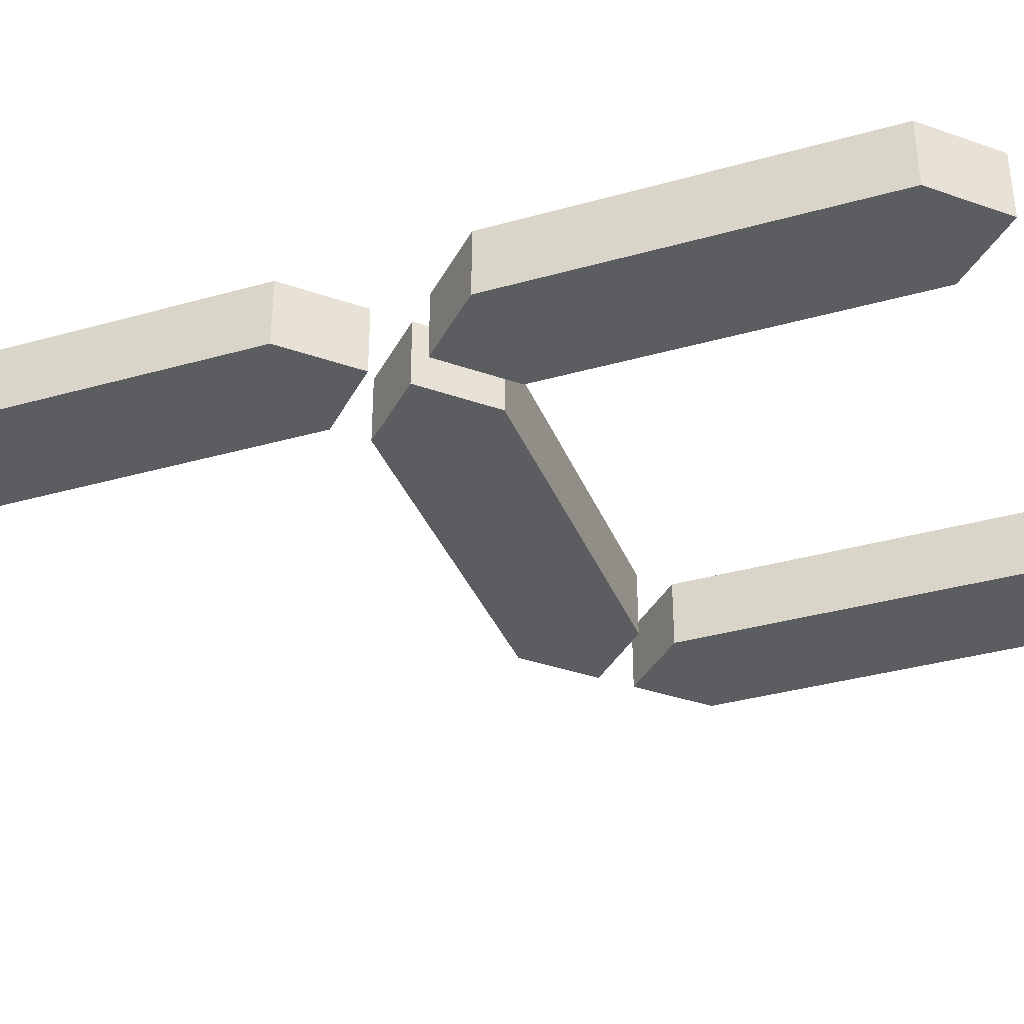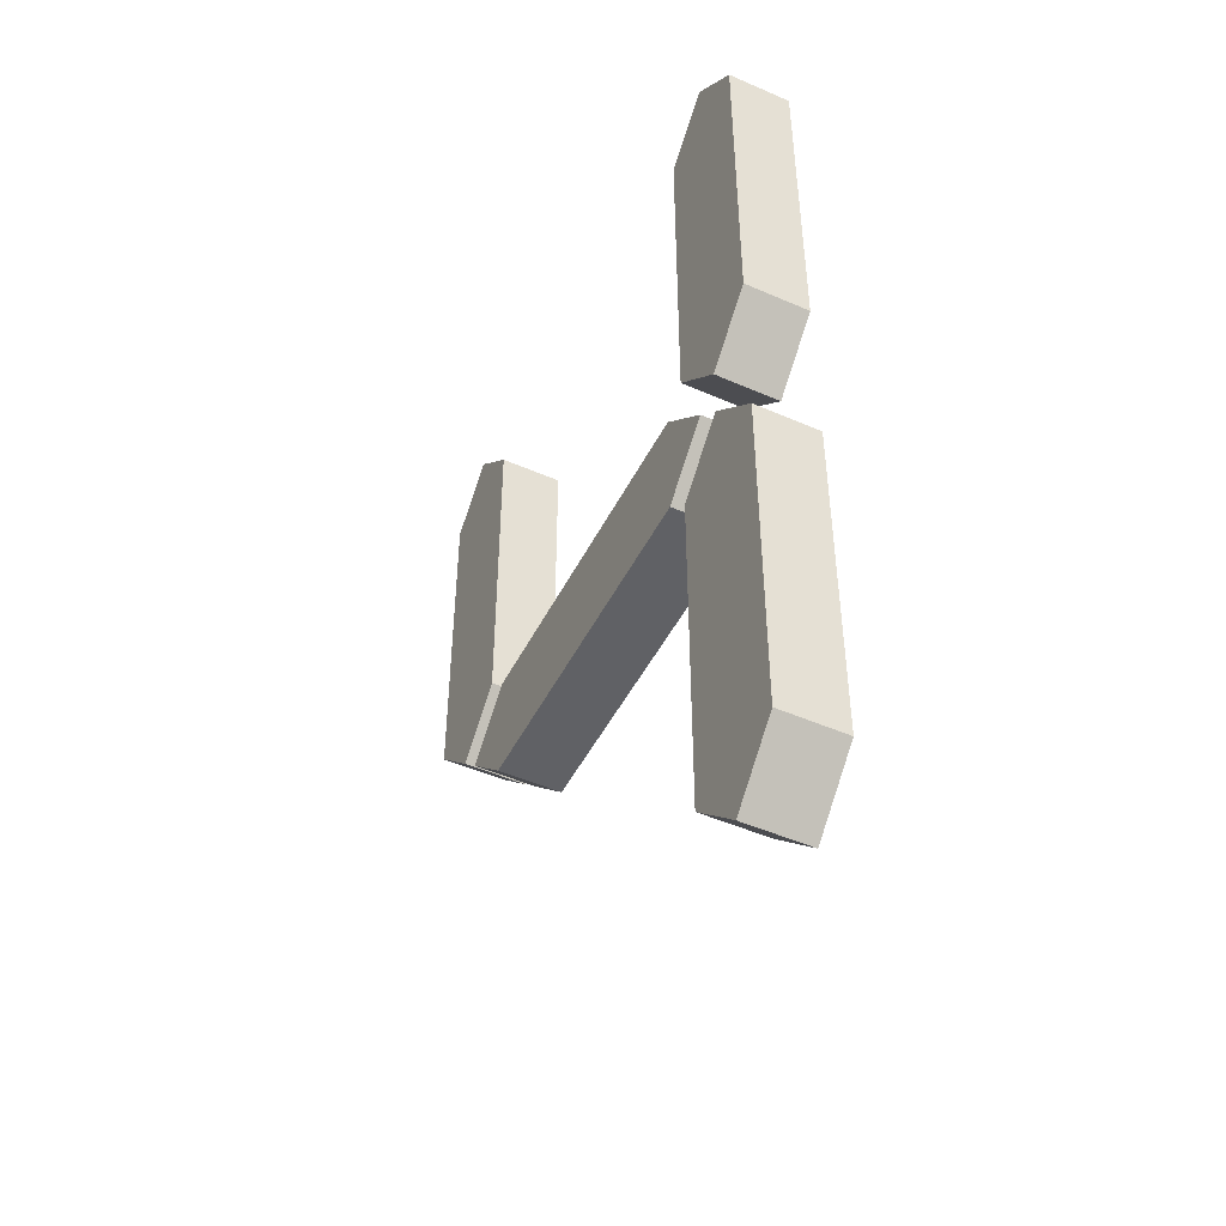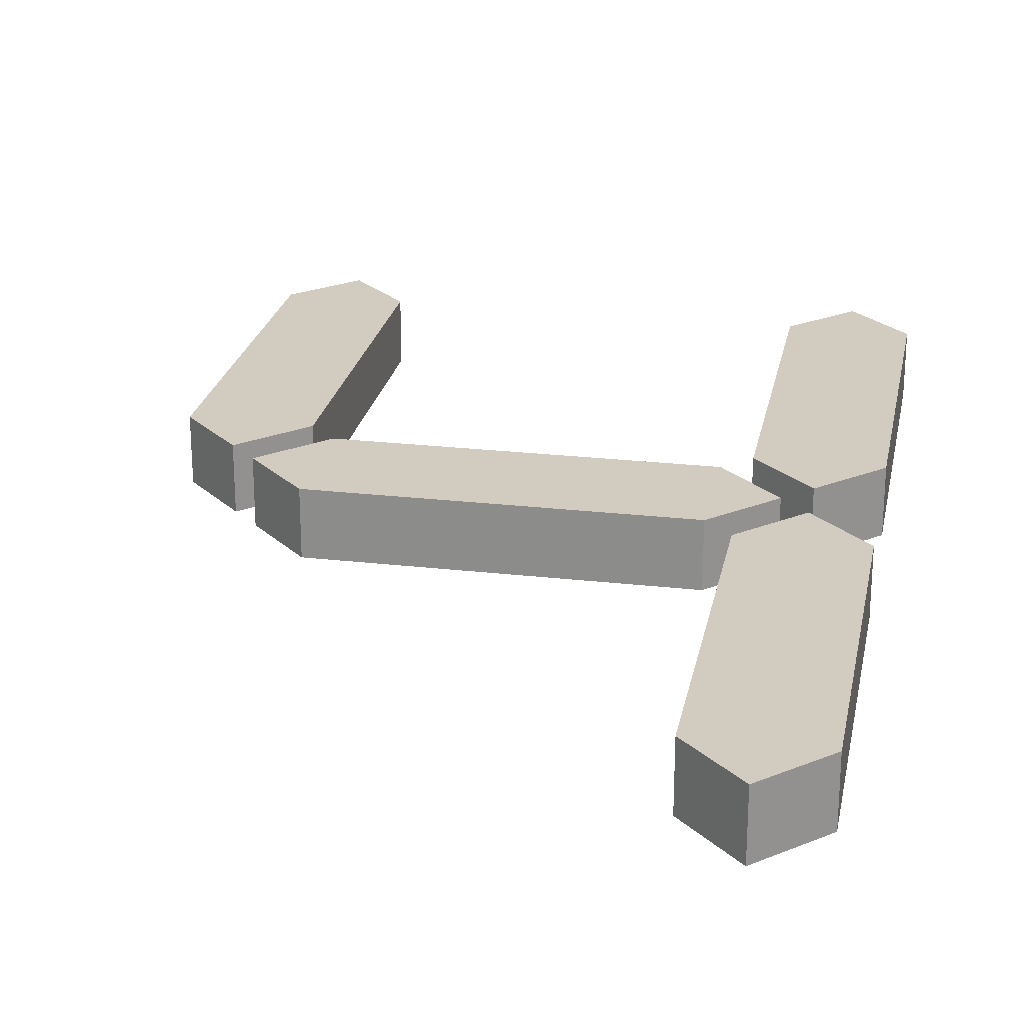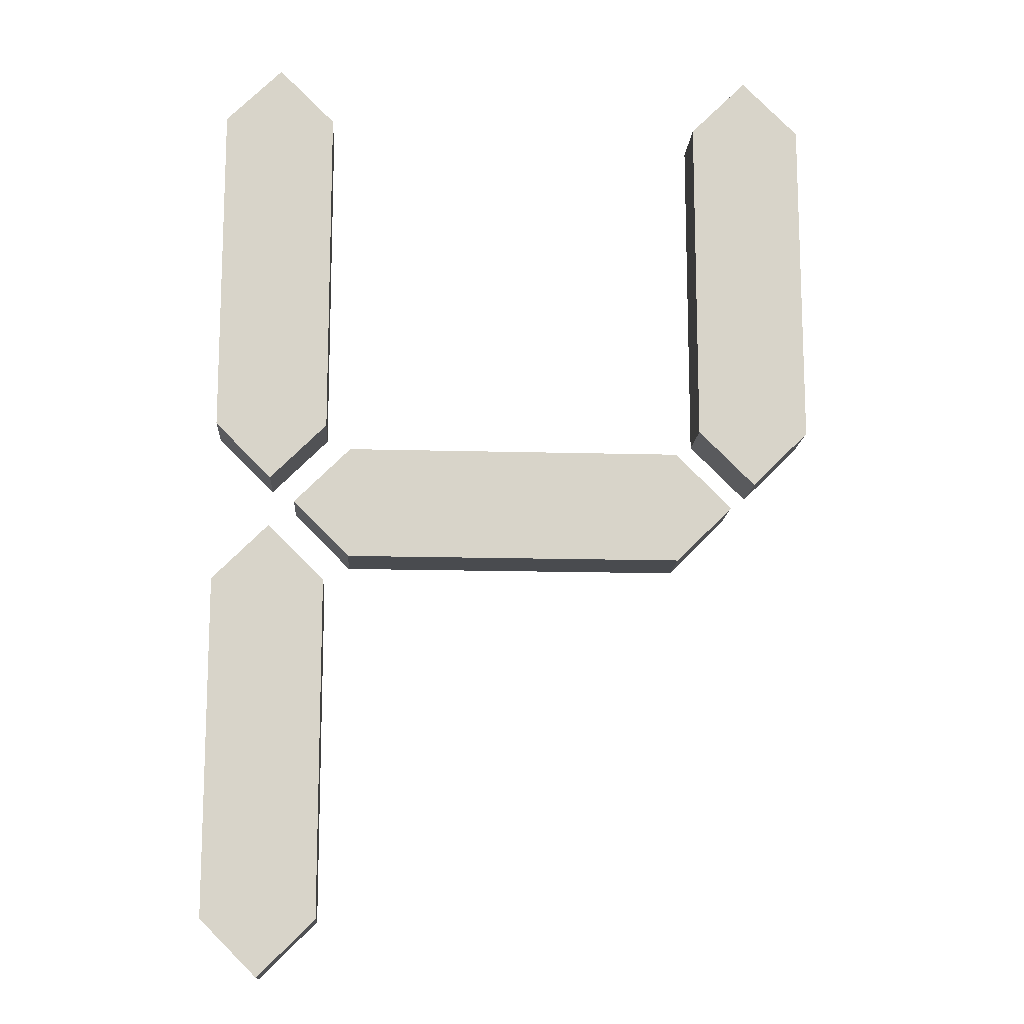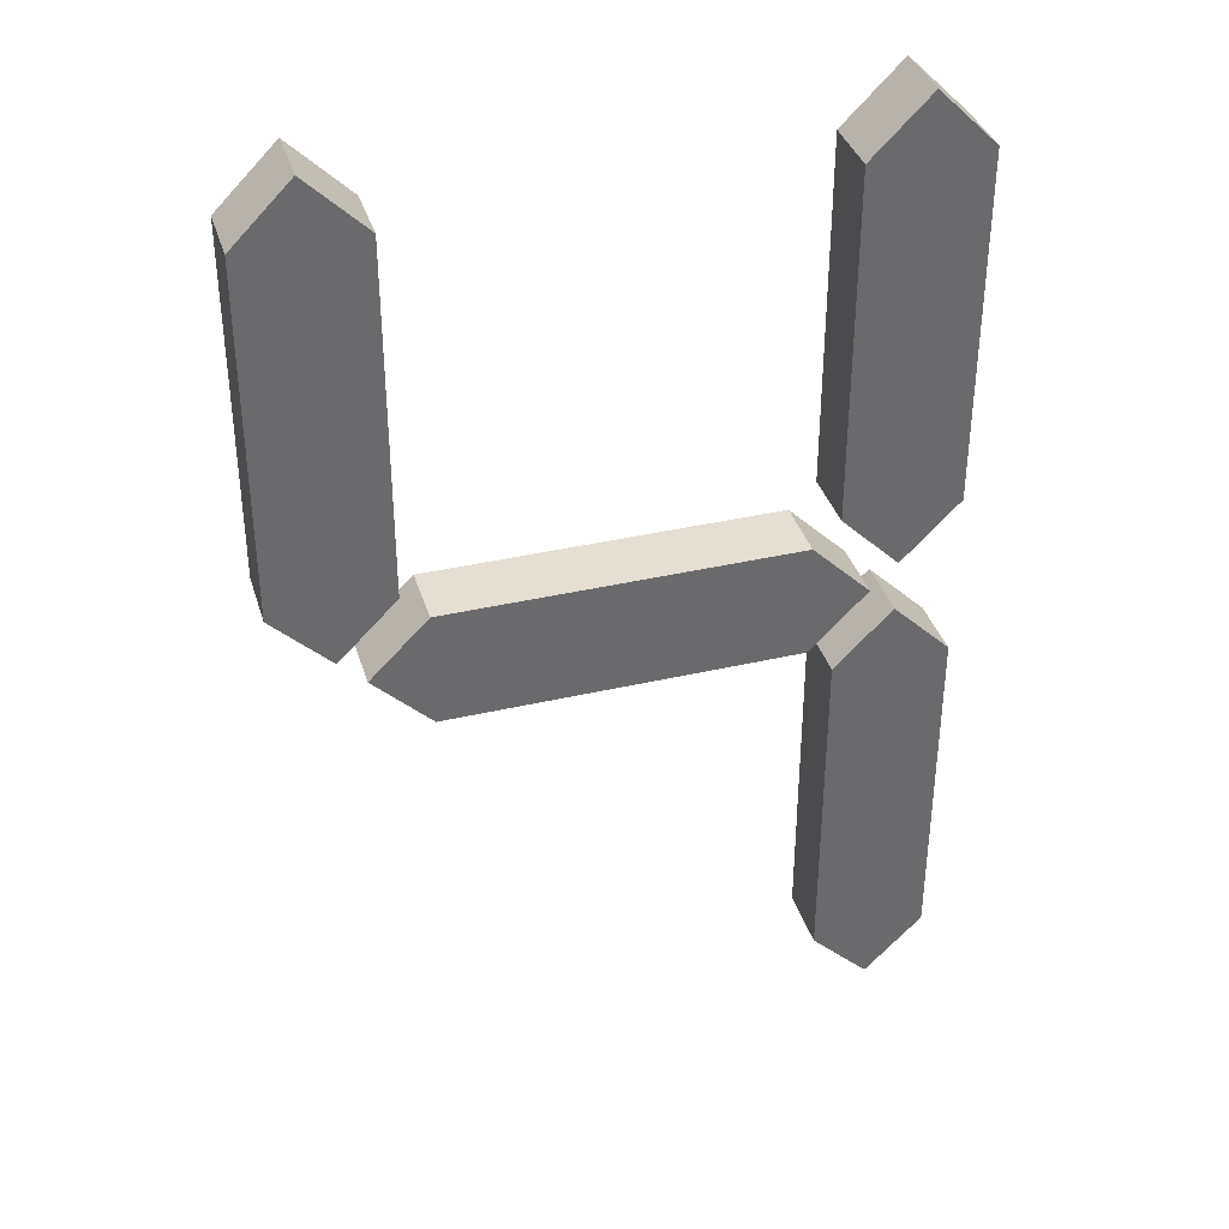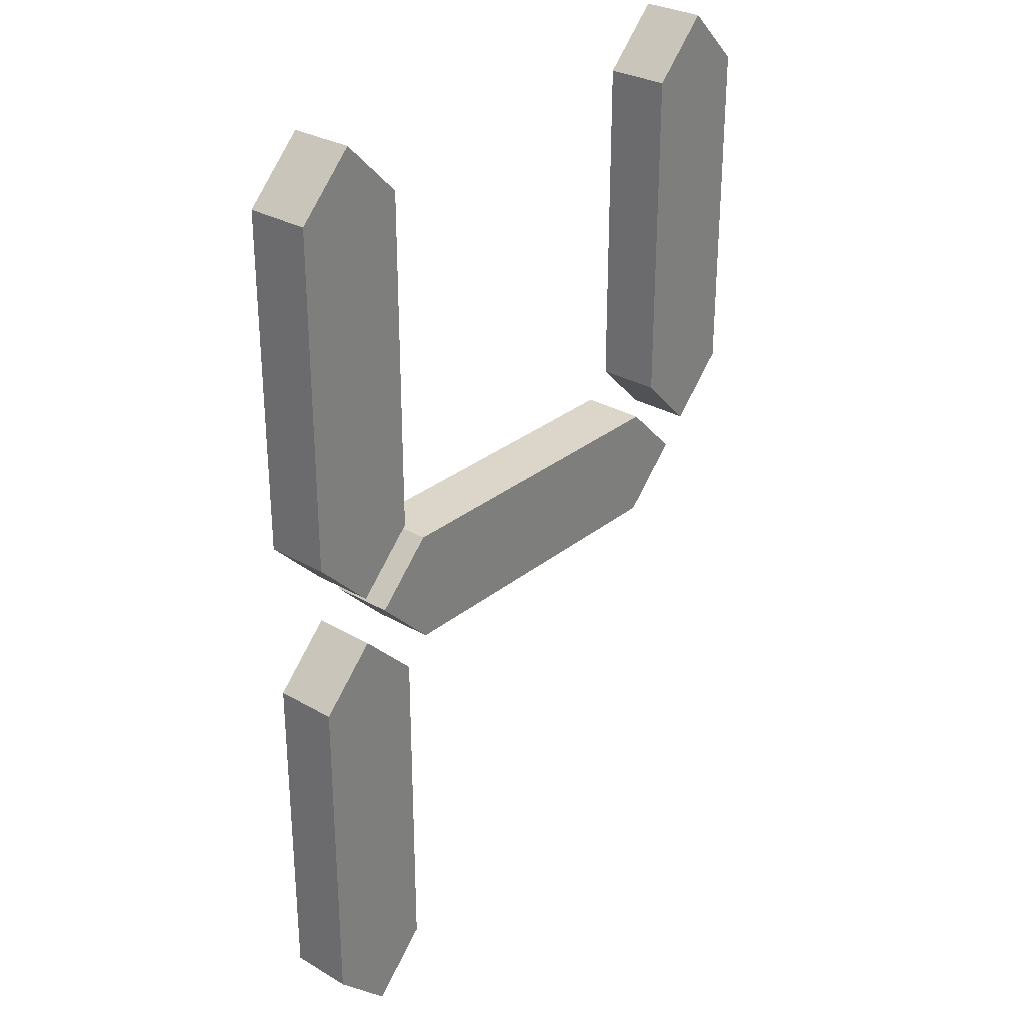
<metadata>
{"format":"obj","ext":"obj","renderer":"f3d","projection":"perspective","resolution":1024,"background":"white","views":[{"elev":-36.0,"azim":110.3,"up":"+Z"},{"elev":-48.3,"azim":63.9,"up":"+Y"},{"elev":23.8,"azim":10.9,"up":"+Z"},{"elev":-13.8,"azim":176.3,"up":"+Y"},{"elev":37.2,"azim":-16.6,"up":"+Y"},{"elev":29.7,"azim":130.5,"up":"+Y"}]}
</metadata>
<code>
o Cube.007
v 56.1 -0.9 0.5
v 56.1 0.9 0.5
v 56.1 -0.9 -0.5
v 56.1 0.9 -0.5
v 61.5 -0.9 0.5
v 61.5 0.9 0.5
v 61.5 -0.9 -0.5
v 61.5 0.9 -0.5
v 55.2 0 0.5
v 55.2 -0 -0.5
v 62.4 -0 -0.5
v 62.4 0 0.5
v 55.7 1.3 0.5
v 53.9 1.3 0.5
v 55.7 1.3 -0.5
v 53.9 1.3 -0.5
v 55.7 6.7 0.5
v 53.9 6.7 0.5
v 55.7 6.7 -0.5
v 53.9 6.7 -0.5
v 54.8 0.4 0.5
v 54.8 0.4 -0.5
v 54.8 7.6 -0.5
v 54.8 7.6 0.5
v 63.7 1.3 0.5
v 61.9 1.3 0.5
v 63.7 1.3 -0.5
v 61.9 1.3 -0.5
v 63.7 6.7 0.5
v 61.9 6.7 0.5
v 63.7 6.7 -0.5
v 61.9 6.7 -0.5
v 62.8 0.4 0.5
v 62.8 0.4 -0.5
v 62.8 7.6 -0.5
v 62.8 7.6 0.5
v 63.7 -6.7 0.5
v 61.9 -6.7 0.5
v 63.7 -6.7 -0.5
v 61.9 -6.7 -0.5
v 63.7 -1.3 0.5
v 61.9 -1.3 0.5
v 63.7 -1.3 -0.5
v 61.9 -1.3 -0.5
v 62.8 -7.6 0.5
v 62.8 -7.6 -0.5
v 62.8 -0.4 -0.5
v 62.8 -0.4 0.5
f 9 2 4 10
f 10 4 8 11
f 11 8 6 12
f 12 6 2 9
f 3 7 5 1
f 8 4 2 6
f 5 12 9 1
f 7 11 12 5
f 3 10 11 7
f 1 9 10 3
f 21 14 16 22
f 22 16 20 23
f 23 20 18 24
f 24 18 14 21
f 15 19 17 13
f 20 16 14 18
f 17 24 21 13
f 19 23 24 17
f 15 22 23 19
f 13 21 22 15
f 33 26 28 34
f 34 28 32 35
f 35 32 30 36
f 36 30 26 33
f 27 31 29 25
f 32 28 26 30
f 29 36 33 25
f 31 35 36 29
f 27 34 35 31
f 25 33 34 27
f 45 38 40 46
f 46 40 44 47
f 47 44 42 48
f 48 42 38 45
f 39 43 41 37
f 44 40 38 42
f 41 48 45 37
f 43 47 48 41
f 39 46 47 43
f 37 45 46 39

</code>
